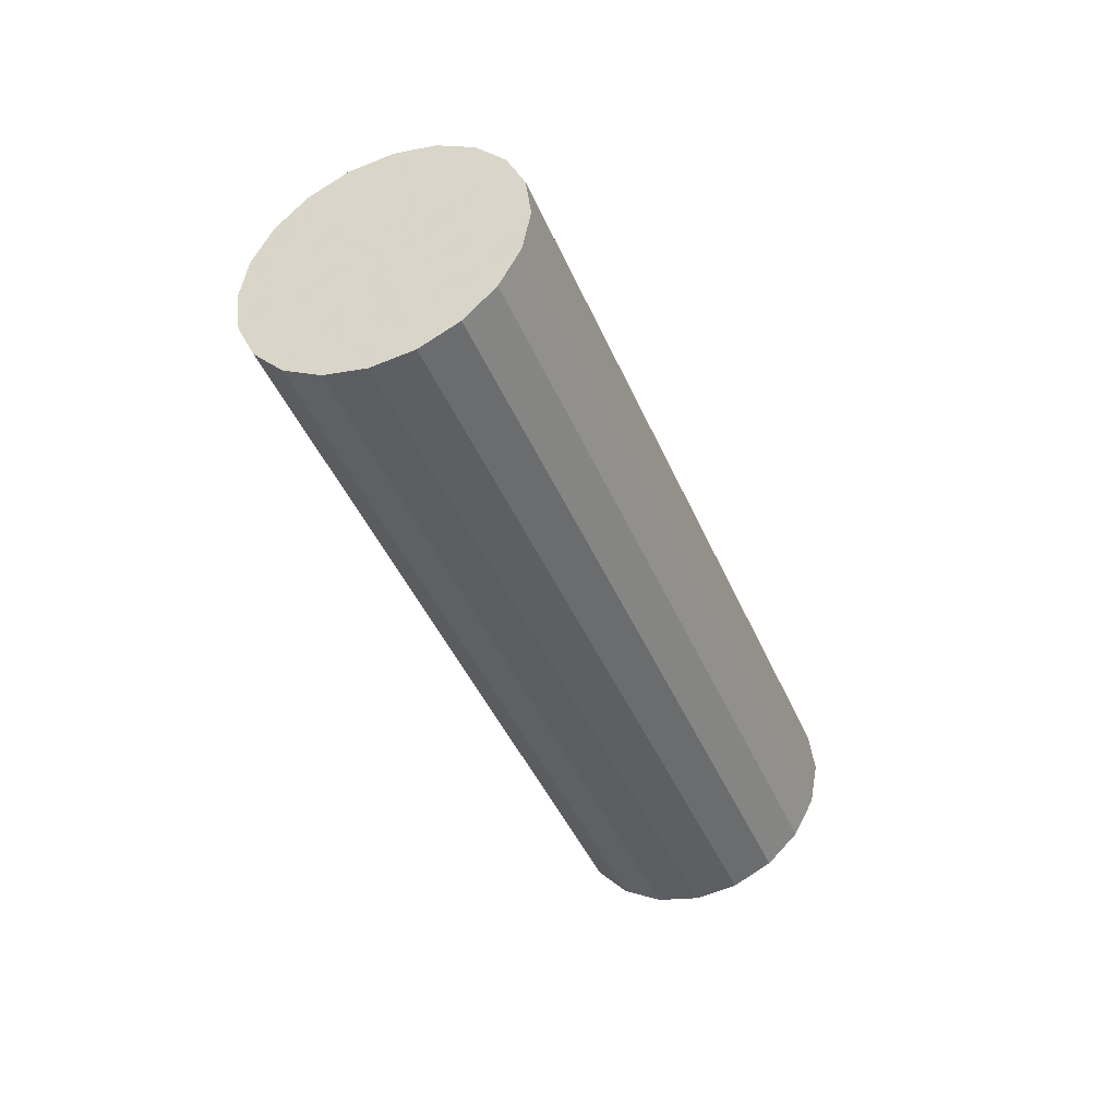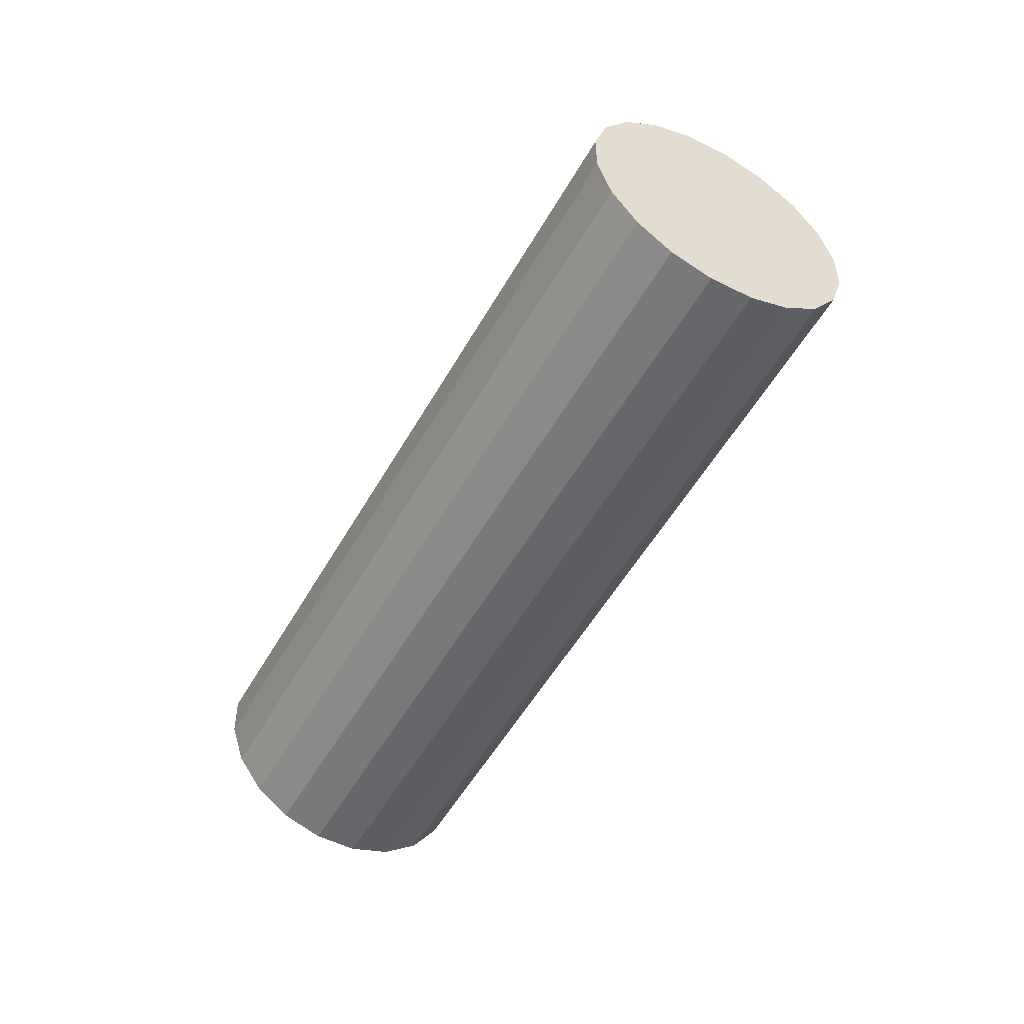
<metadata>
{"format":"obj","ext":"obj","renderer":"f3d","projection":"perspective","resolution":1024,"background":"white","views":[{"elev":-50.9,"azim":-102.9,"up":"+Y"},{"elev":-42.9,"azim":26.4,"up":"+Y"}]}
</metadata>
<code>
g default
v 0.5611 1.54 8.595
v 0.5587 1.571 8.591
v 0.5619 1.6 8.579
v 0.5705 1.623 8.56
v 0.5837 1.64 8.537
v 0.6 1.647 8.511
v 0.618 1.645 8.486
v 0.6358 1.633 8.463
v 0.6518 1.613 8.445
v 0.6643 1.587 8.434
v 0.6721 1.557 8.43
v 0.6745 1.526 8.434
v 0.6712 1.497 8.446
v 0.6626 1.474 8.465
v 0.6495 1.457 8.488
v 0.6331 1.45 8.514
v 0.6152 1.452 8.539
v 0.5973 1.464 8.562
v 0.5814 1.484 8.58
v 0.5689 1.51 8.592
v 0.5055 1.532 8.678
v 0.5007 1.594 8.669
v 0.5073 1.651 8.645
v 0.5245 1.698 8.608
v 0.5508 1.731 8.562
v 0.5835 1.746 8.51
v 0.6194 1.741 8.459
v 0.6551 1.718 8.413
v 0.6869 1.678 8.377
v 0.7119 1.625 8.354
v 0.7276 1.565 8.347
v 0.7324 1.504 8.356
v 0.7259 1.446 8.38
v 0.7086 1.399 8.417
v 0.6824 1.366 8.464
v 0.6497 1.351 8.515
v 0.6138 1.356 8.566
v 0.5781 1.379 8.612
v 0.5462 1.419 8.648
v 0.5212 1.472 8.671
v 0.45 1.524 8.761
v 0.4428 1.616 8.748
v 0.4526 1.702 8.711
v 0.4785 1.773 8.656
v 0.5179 1.822 8.586
v 0.5669 1.844 8.509
v 0.6208 1.838 8.433
v 0.6743 1.803 8.364
v 0.7221 1.743 8.31
v 0.7596 1.664 8.275
v 0.7831 1.574 8.264
v 0.7903 1.481 8.278
v 0.7805 1.395 8.314
v 0.7547 1.324 8.369
v 0.7153 1.275 8.439
v 0.6662 1.253 8.516
v 0.6123 1.259 8.593
v 0.5589 1.295 8.661
v 0.511 1.354 8.715
v 0.4735 1.433 8.75
v 0.3945 1.515 8.844
v 0.3849 1.639 8.826
v 0.398 1.753 8.778
v 0.4325 1.848 8.703
v 0.485 1.913 8.611
v 0.5503 1.943 8.508
v 0.6222 1.934 8.406
v 0.6935 1.887 8.314
v 0.7573 1.807 8.242
v 0.8073 1.702 8.196
v 0.8387 1.582 8.182
v 0.8483 1.458 8.199
v 0.8352 1.344 8.248
v 0.8007 1.249 8.322
v 0.7482 1.184 8.415
v 0.6828 1.154 8.517
v 0.6109 1.163 8.619
v 0.5396 1.21 8.711
v 0.4758 1.29 8.783
v 0.4258 1.395 8.829
v 0.339 1.507 8.926
v 0.327 1.661 8.904
v 0.3433 1.805 8.844
v 0.3864 1.923 8.751
v 0.4521 2.005 8.635
v 0.5338 2.042 8.507
v 0.6236 2.03 8.379
v 0.7128 1.972 8.265
v 0.7925 1.872 8.174
v 0.855 1.741 8.117
v 0.8942 1.59 8.099
v 0.9062 1.436 8.121
v 0.8898 1.293 8.181
v 0.8467 1.174 8.274
v 0.7811 1.093 8.39
v 0.6994 1.056 8.518
v 0.6095 1.067 8.646
v 0.5204 1.125 8.76
v 0.4406 1.225 8.851
v 0.3781 1.356 8.908
v 0.09445 1.464 8.758
v 0.08245 1.618 8.736
v 0.09881 1.762 8.676
v 0.1419 1.88 8.583
v 0.2075 1.962 8.467
v 0.2893 1.999 8.338
v 0.3791 1.987 8.211
v 0.4682 1.929 8.096
v 0.548 1.829 8.006
v 0.6105 1.698 7.949
v 0.6497 1.547 7.93
v 0.6617 1.393 7.952
v 0.6453 1.25 8.013
v 0.6022 1.131 8.106
v 0.5366 1.05 8.222
v 0.4548 1.013 8.35
v 0.365 1.024 8.478
v 0.2759 1.082 8.592
v 0.1961 1.182 8.682
v 0.1336 1.313 8.739
v -0.1501 1.421 8.59
v -0.1621 1.575 8.568
v -0.1457 1.719 8.507
v -0.1026 1.837 8.414
v -0.03698 1.919 8.298
v 0.04475 1.956 8.17
v 0.1346 1.944 8.042
v 0.2237 1.886 7.928
v 0.3035 1.786 7.838
v 0.366 1.655 7.781
v 0.4051 1.504 7.762
v 0.4171 1.35 7.784
v 0.4008 1.207 7.844
v 0.3577 1.088 7.937
v 0.292 1.007 8.053
v 0.2103 0.9695 8.182
v 0.1205 0.9807 8.309
v 0.03134 1.039 8.424
v -0.04839 1.139 8.514
v -0.1109 1.27 8.571
v -0.3946 1.378 8.421
v -0.4066 1.532 8.399
v -0.3902 1.676 8.339
v -0.3471 1.794 8.246
v -0.2815 1.876 8.13
v -0.1998 1.913 8.002
v -0.1099 1.901 7.874
v -0.02079 1.843 7.76
v 0.05894 1.743 7.669
v 0.1214 1.612 7.612
v 0.1606 1.461 7.594
v 0.1726 1.307 7.616
v 0.1563 1.164 7.676
v 0.1132 1.045 7.769
v 0.04753 0.9635 7.885
v -0.0342 0.9265 8.013
v -0.124 0.9377 8.141
v -0.2132 0.9961 8.255
v -0.2929 1.096 8.346
v -0.3554 1.227 8.403
v -0.6391 1.335 8.253
v -0.6511 1.489 8.231
v -0.6348 1.633 8.17
v -0.5917 1.751 8.078
v -0.526 1.833 7.961
v -0.4443 1.87 7.833
v -0.3545 1.858 7.706
v -0.2653 1.8 7.591
v -0.1856 1.7 7.501
v -0.1231 1.569 7.444
v -0.0839 1.418 7.425
v -0.07191 1.264 7.447
v -0.08826 1.121 7.508
v -0.1314 1.002 7.6
v -0.197 0.9205 7.717
v -0.2787 0.8835 7.845
v -0.3686 0.8947 7.972
v -0.4577 0.9531 8.087
v -0.5374 1.053 8.177
v -0.5999 1.184 8.234
v -0.8836 1.292 8.084
v -0.8956 1.446 8.062
v -0.8793 1.59 8.002
v -0.8362 1.708 7.909
v -0.7705 1.79 7.793
v -0.6888 1.827 7.665
v -0.599 1.815 7.537
v -0.5098 1.757 7.423
v -0.4301 1.657 7.332
v -0.3676 1.526 7.275
v -0.3284 1.375 7.257
v -0.3164 1.221 7.279
v -0.3328 1.077 7.339
v -0.3759 0.9592 7.432
v -0.4415 0.8775 7.548
v -0.5232 0.8404 7.676
v -0.6131 0.8517 7.804
v -0.7022 0.91 7.918
v -0.782 1.01 8.009
v -0.8445 1.141 8.066
v -1.128 1.249 7.916
v -1.14 1.403 7.894
v -1.124 1.546 7.834
v -1.081 1.665 7.741
v -1.015 1.747 7.625
v -0.9333 1.784 7.496
v -0.8435 1.772 7.369
v -0.7543 1.714 7.254
v -0.6746 1.614 7.164
v -0.6121 1.483 7.107
v -0.5729 1.332 7.088
v -0.5609 1.178 7.11
v -0.5773 1.034 7.171
v -0.6204 0.9161 7.264
v -0.686 0.8345 7.38
v -0.7678 0.7974 7.508
v -0.8576 0.8086 7.636
v -0.9467 0.867 7.75
v -1.026 0.9669 7.84
v -1.089 1.098 7.897
v -1.373 1.206 7.748
v -1.385 1.36 7.726
v -1.368 1.503 7.665
v -1.325 1.622 7.572
v -1.26 1.703 7.456
v -1.178 1.741 7.328
v -1.088 1.729 7.2
v -0.9989 1.671 7.086
v -0.9191 1.571 6.996
v -0.8566 1.44 6.939
v -0.8175 1.289 6.92
v -0.8055 1.135 6.942
v -0.8218 0.9915 7.002
v -0.8649 0.8731 7.095
v -0.9305 0.7914 7.211
v -1.012 0.7544 7.34
v -1.102 0.7656 7.467
v -1.191 0.824 7.582
v -1.271 0.9238 7.672
v -1.333 1.055 7.729
v -1.617 1.163 7.579
v -1.629 1.317 7.557
v -1.613 1.46 7.497
v -1.57 1.579 7.404
v -1.504 1.66 7.288
v -1.422 1.698 7.16
v -1.333 1.686 7.032
v -1.243 1.628 6.918
v -1.164 1.528 6.827
v -1.101 1.397 6.77
v -1.062 1.246 6.752
v -1.05 1.092 6.774
v -1.066 0.9484 6.834
v -1.109 0.8301 6.927
v -1.175 0.7484 7.043
v -1.257 0.7114 7.171
v -1.347 0.7226 7.299
v -1.436 0.781 7.413
v -1.516 0.8808 7.503
v -1.578 1.012 7.561
v -1.862 1.12 7.411
v -1.874 1.274 7.389
v -1.857 1.417 7.328
v -1.814 1.536 7.236
v -1.749 1.617 7.119
v -1.667 1.654 6.991
v -1.577 1.643 6.864
v -1.488 1.585 6.749
v -1.408 1.485 6.659
v -1.346 1.354 6.602
v -1.306 1.203 6.583
v -1.295 1.049 6.605
v -1.311 0.9054 6.666
v -1.354 0.7871 6.758
v -1.42 0.7054 6.875
v -1.501 0.6684 7.003
v -1.591 0.6796 7.13
v -1.68 0.738 7.245
v -1.76 0.8378 7.335
v -1.823 0.9693 7.392
v -2.106 1.077 7.242
v -2.118 1.231 7.22
v -2.102 1.374 7.16
v -2.059 1.493 7.067
v -1.993 1.574 6.951
v -1.911 1.611 6.823
v -1.822 1.6 6.695
v -1.732 1.542 6.581
v -1.653 1.442 6.49
v -1.59 1.311 6.433
v -1.551 1.16 6.415
v -1.539 1.006 6.437
v -1.555 0.8624 6.497
v -1.598 0.7441 6.59
v -1.664 0.6624 6.706
v -1.746 0.6253 6.834
v -1.836 0.6366 6.962
v -1.925 0.695 7.076
v -2.005 0.7948 7.167
v -2.067 0.9263 7.224
v -2.051 1.085 7.16
v -2.06 1.209 7.142
v -2.047 1.323 7.094
v -2.013 1.418 7.019
v -1.96 1.483 6.926
v -1.895 1.513 6.824
v -1.823 1.504 6.722
v -1.752 1.457 6.63
v -1.688 1.377 6.558
v -1.638 1.272 6.512
v -1.607 1.152 6.498
v -1.597 1.028 6.515
v -1.61 0.9136 6.563
v -1.645 0.8189 6.638
v -1.697 0.7536 6.731
v -1.762 0.724 6.833
v -1.834 0.7329 6.935
v -1.906 0.7796 7.027
v -1.969 0.8595 7.099
v -2.019 0.9647 7.145
v -1.995 1.093 7.077
v -2.002 1.186 7.064
v -1.993 1.272 7.027
v -1.967 1.343 6.972
v -1.927 1.392 6.902
v -1.878 1.414 6.825
v -1.824 1.408 6.749
v -1.771 1.372 6.68
v -1.723 1.313 6.626
v -1.686 1.234 6.591
v -1.662 1.143 6.58
v -1.655 1.051 6.594
v -1.665 0.9648 6.63
v -1.691 0.8938 6.685
v -1.73 0.8448 6.755
v -1.779 0.8226 6.832
v -1.833 0.8293 6.909
v -1.886 0.8643 6.977
v -1.934 0.9242 7.031
v -1.972 1.003 7.066
v -1.94 1.102 6.994
v -1.944 1.163 6.985
v -1.938 1.221 6.961
v -1.921 1.268 6.924
v -1.894 1.301 6.878
v -1.862 1.316 6.826
v -1.826 1.311 6.775
v -1.79 1.288 6.729
v -1.758 1.248 6.693
v -1.733 1.195 6.67
v -1.718 1.135 6.663
v -1.713 1.073 6.672
v -1.719 1.016 6.696
v -1.737 0.9687 6.733
v -1.763 0.936 6.78
v -1.796 0.9212 6.831
v -1.831 0.9257 6.882
v -1.867 0.949 6.928
v -1.899 0.989 6.964
v -1.924 1.042 6.987
v -1.884 1.11 6.911
v -1.887 1.141 6.907
v -1.883 1.17 6.895
v -1.875 1.193 6.876
v -1.862 1.21 6.853
v -1.845 1.217 6.827
v -1.827 1.215 6.802
v -1.809 1.203 6.779
v -1.793 1.183 6.761
v -1.781 1.157 6.75
v -1.773 1.127 6.746
v -1.771 1.096 6.75
v -1.774 1.067 6.762
v -1.783 1.044 6.781
v -1.796 1.027 6.804
v -1.812 1.02 6.83
v -1.83 1.022 6.855
v -1.848 1.034 6.878
v -1.864 1.054 6.896
v -1.876 1.08 6.908
v 0.6166 1.549 8.513
v -1.829 1.118 6.829
f 1 2 21
f 21 2 22
f 2 3 22
f 22 3 23
f 3 4 23
f 23 4 24
f 4 5 24
f 24 5 25
f 5 6 25
f 25 6 26
f 6 7 26
f 26 7 27
f 7 8 27
f 27 8 28
f 8 9 28
f 28 9 29
f 9 10 29
f 29 10 30
f 10 11 30
f 30 11 31
f 11 12 31
f 31 12 32
f 12 13 32
f 32 13 33
f 13 14 33
f 33 14 34
f 14 15 34
f 34 15 35
f 15 16 35
f 35 16 36
f 16 17 36
f 36 17 37
f 17 18 37
f 37 18 38
f 18 19 38
f 38 19 39
f 19 20 39
f 39 20 40
f 20 1 40
f 40 1 21
f 21 22 41
f 41 22 42
f 22 23 42
f 42 23 43
f 23 24 43
f 43 24 44
f 24 25 44
f 44 25 45
f 25 26 45
f 45 26 46
f 26 27 46
f 46 27 47
f 27 28 47
f 47 28 48
f 28 29 48
f 48 29 49
f 29 30 49
f 49 30 50
f 30 31 50
f 50 31 51
f 31 32 51
f 51 32 52
f 32 33 52
f 52 33 53
f 33 34 53
f 53 34 54
f 34 35 54
f 54 35 55
f 35 36 55
f 55 36 56
f 36 37 56
f 56 37 57
f 37 38 57
f 57 38 58
f 38 39 58
f 58 39 59
f 39 40 59
f 59 40 60
f 40 21 60
f 60 21 41
f 41 42 61
f 61 42 62
f 42 43 62
f 62 43 63
f 43 44 63
f 63 44 64
f 44 45 64
f 64 45 65
f 45 46 65
f 65 46 66
f 46 47 66
f 66 47 67
f 47 48 67
f 67 48 68
f 48 49 68
f 68 49 69
f 49 50 69
f 69 50 70
f 50 51 70
f 70 51 71
f 51 52 71
f 71 52 72
f 52 53 72
f 72 53 73
f 53 54 73
f 73 54 74
f 54 55 74
f 74 55 75
f 55 56 75
f 75 56 76
f 56 57 76
f 76 57 77
f 57 58 77
f 77 58 78
f 58 59 78
f 78 59 79
f 59 60 79
f 79 60 80
f 60 41 80
f 80 41 61
f 61 62 81
f 81 62 82
f 62 63 82
f 82 63 83
f 63 64 83
f 83 64 84
f 64 65 84
f 84 65 85
f 65 66 85
f 85 66 86
f 66 67 86
f 86 67 87
f 67 68 87
f 87 68 88
f 68 69 88
f 88 69 89
f 69 70 89
f 89 70 90
f 70 71 90
f 90 71 91
f 71 72 91
f 91 72 92
f 72 73 92
f 92 73 93
f 73 74 93
f 93 74 94
f 74 75 94
f 94 75 95
f 75 76 95
f 95 76 96
f 76 77 96
f 96 77 97
f 77 78 97
f 97 78 98
f 78 79 98
f 98 79 99
f 79 80 99
f 99 80 100
f 80 61 100
f 100 61 81
f 81 82 101
f 101 82 102
f 82 83 102
f 102 83 103
f 83 84 103
f 103 84 104
f 84 85 104
f 104 85 105
f 85 86 105
f 105 86 106
f 86 87 106
f 106 87 107
f 87 88 107
f 107 88 108
f 88 89 108
f 108 89 109
f 89 90 109
f 109 90 110
f 90 91 110
f 110 91 111
f 91 92 111
f 111 92 112
f 92 93 112
f 112 93 113
f 93 94 113
f 113 94 114
f 94 95 114
f 114 95 115
f 95 96 115
f 115 96 116
f 96 97 116
f 116 97 117
f 97 98 117
f 117 98 118
f 98 99 118
f 118 99 119
f 99 100 119
f 119 100 120
f 100 81 120
f 120 81 101
f 101 102 121
f 121 102 122
f 102 103 122
f 122 103 123
f 103 104 123
f 123 104 124
f 104 105 124
f 124 105 125
f 105 106 125
f 125 106 126
f 106 107 126
f 126 107 127
f 107 108 127
f 127 108 128
f 108 109 128
f 128 109 129
f 109 110 129
f 129 110 130
f 110 111 130
f 130 111 131
f 111 112 131
f 131 112 132
f 112 113 132
f 132 113 133
f 113 114 133
f 133 114 134
f 114 115 134
f 134 115 135
f 115 116 135
f 135 116 136
f 116 117 136
f 136 117 137
f 117 118 137
f 137 118 138
f 118 119 138
f 138 119 139
f 119 120 139
f 139 120 140
f 120 101 140
f 140 101 121
f 121 122 141
f 141 122 142
f 122 123 142
f 142 123 143
f 123 124 143
f 143 124 144
f 124 125 144
f 144 125 145
f 125 126 145
f 145 126 146
f 126 127 146
f 146 127 147
f 127 128 147
f 147 128 148
f 128 129 148
f 148 129 149
f 129 130 149
f 149 130 150
f 130 131 150
f 150 131 151
f 131 132 151
f 151 132 152
f 132 133 152
f 152 133 153
f 133 134 153
f 153 134 154
f 134 135 154
f 154 135 155
f 135 136 155
f 155 136 156
f 136 137 156
f 156 137 157
f 137 138 157
f 157 138 158
f 138 139 158
f 158 139 159
f 139 140 159
f 159 140 160
f 140 121 160
f 160 121 141
f 141 142 161
f 161 142 162
f 142 143 162
f 162 143 163
f 143 144 163
f 163 144 164
f 144 145 164
f 164 145 165
f 145 146 165
f 165 146 166
f 146 147 166
f 166 147 167
f 147 148 167
f 167 148 168
f 148 149 168
f 168 149 169
f 149 150 169
f 169 150 170
f 150 151 170
f 170 151 171
f 151 152 171
f 171 152 172
f 152 153 172
f 172 153 173
f 153 154 173
f 173 154 174
f 154 155 174
f 174 155 175
f 155 156 175
f 175 156 176
f 156 157 176
f 176 157 177
f 157 158 177
f 177 158 178
f 158 159 178
f 178 159 179
f 159 160 179
f 179 160 180
f 160 141 180
f 180 141 161
f 161 162 181
f 181 162 182
f 162 163 182
f 182 163 183
f 163 164 183
f 183 164 184
f 164 165 184
f 184 165 185
f 165 166 185
f 185 166 186
f 166 167 186
f 186 167 187
f 167 168 187
f 187 168 188
f 168 169 188
f 188 169 189
f 169 170 189
f 189 170 190
f 170 171 190
f 190 171 191
f 171 172 191
f 191 172 192
f 172 173 192
f 192 173 193
f 173 174 193
f 193 174 194
f 174 175 194
f 194 175 195
f 175 176 195
f 195 176 196
f 176 177 196
f 196 177 197
f 177 178 197
f 197 178 198
f 178 179 198
f 198 179 199
f 179 180 199
f 199 180 200
f 180 161 200
f 200 161 181
f 181 182 201
f 201 182 202
f 182 183 202
f 202 183 203
f 183 184 203
f 203 184 204
f 184 185 204
f 204 185 205
f 185 186 205
f 205 186 206
f 186 187 206
f 206 187 207
f 187 188 207
f 207 188 208
f 188 189 208
f 208 189 209
f 189 190 209
f 209 190 210
f 190 191 210
f 210 191 211
f 191 192 211
f 211 192 212
f 192 193 212
f 212 193 213
f 193 194 213
f 213 194 214
f 194 195 214
f 214 195 215
f 195 196 215
f 215 196 216
f 196 197 216
f 216 197 217
f 197 198 217
f 217 198 218
f 198 199 218
f 218 199 219
f 199 200 219
f 219 200 220
f 200 181 220
f 220 181 201
f 201 202 221
f 221 202 222
f 202 203 222
f 222 203 223
f 203 204 223
f 223 204 224
f 204 205 224
f 224 205 225
f 205 206 225
f 225 206 226
f 206 207 226
f 226 207 227
f 207 208 227
f 227 208 228
f 208 209 228
f 228 209 229
f 209 210 229
f 229 210 230
f 210 211 230
f 230 211 231
f 211 212 231
f 231 212 232
f 212 213 232
f 232 213 233
f 213 214 233
f 233 214 234
f 214 215 234
f 234 215 235
f 215 216 235
f 235 216 236
f 216 217 236
f 236 217 237
f 217 218 237
f 237 218 238
f 218 219 238
f 238 219 239
f 219 220 239
f 239 220 240
f 220 201 240
f 240 201 221
f 221 222 241
f 241 222 242
f 222 223 242
f 242 223 243
f 223 224 243
f 243 224 244
f 224 225 244
f 244 225 245
f 225 226 245
f 245 226 246
f 226 227 246
f 246 227 247
f 227 228 247
f 247 228 248
f 228 229 248
f 248 229 249
f 229 230 249
f 249 230 250
f 230 231 250
f 250 231 251
f 231 232 251
f 251 232 252
f 232 233 252
f 252 233 253
f 233 234 253
f 253 234 254
f 234 235 254
f 254 235 255
f 235 236 255
f 255 236 256
f 236 237 256
f 256 237 257
f 237 238 257
f 257 238 258
f 238 239 258
f 258 239 259
f 239 240 259
f 259 240 260
f 240 221 260
f 260 221 241
f 241 242 261
f 261 242 262
f 242 243 262
f 262 243 263
f 243 244 263
f 263 244 264
f 244 245 264
f 264 245 265
f 245 246 265
f 265 246 266
f 246 247 266
f 266 247 267
f 247 248 267
f 267 248 268
f 248 249 268
f 268 249 269
f 249 250 269
f 269 250 270
f 250 251 270
f 270 251 271
f 251 252 271
f 271 252 272
f 252 253 272
f 272 253 273
f 253 254 273
f 273 254 274
f 254 255 274
f 274 255 275
f 255 256 275
f 275 256 276
f 256 257 276
f 276 257 277
f 257 258 277
f 277 258 278
f 258 259 278
f 278 259 279
f 259 260 279
f 279 260 280
f 260 241 280
f 280 241 261
f 261 262 281
f 281 262 282
f 262 263 282
f 282 263 283
f 263 264 283
f 283 264 284
f 264 265 284
f 284 265 285
f 265 266 285
f 285 266 286
f 266 267 286
f 286 267 287
f 267 268 287
f 287 268 288
f 268 269 288
f 288 269 289
f 269 270 289
f 289 270 290
f 270 271 290
f 290 271 291
f 271 272 291
f 291 272 292
f 272 273 292
f 292 273 293
f 273 274 293
f 293 274 294
f 274 275 294
f 294 275 295
f 275 276 295
f 295 276 296
f 276 277 296
f 296 277 297
f 277 278 297
f 297 278 298
f 278 279 298
f 298 279 299
f 279 280 299
f 299 280 300
f 280 261 300
f 300 261 281
f 281 282 301
f 301 282 302
f 282 283 302
f 302 283 303
f 283 284 303
f 303 284 304
f 284 285 304
f 304 285 305
f 285 286 305
f 305 286 306
f 286 287 306
f 306 287 307
f 287 288 307
f 307 288 308
f 288 289 308
f 308 289 309
f 289 290 309
f 309 290 310
f 290 291 310
f 310 291 311
f 291 292 311
f 311 292 312
f 292 293 312
f 312 293 313
f 293 294 313
f 313 294 314
f 294 295 314
f 314 295 315
f 295 296 315
f 315 296 316
f 296 297 316
f 316 297 317
f 297 298 317
f 317 298 318
f 298 299 318
f 318 299 319
f 299 300 319
f 319 300 320
f 300 281 320
f 320 281 301
f 301 302 321
f 321 302 322
f 302 303 322
f 322 303 323
f 303 304 323
f 323 304 324
f 304 305 324
f 324 305 325
f 305 306 325
f 325 306 326
f 306 307 326
f 326 307 327
f 307 308 327
f 327 308 328
f 308 309 328
f 328 309 329
f 309 310 329
f 329 310 330
f 310 311 330
f 330 311 331
f 311 312 331
f 331 312 332
f 312 313 332
f 332 313 333
f 313 314 333
f 333 314 334
f 314 315 334
f 334 315 335
f 315 316 335
f 335 316 336
f 316 317 336
f 336 317 337
f 317 318 337
f 337 318 338
f 318 319 338
f 338 319 339
f 319 320 339
f 339 320 340
f 320 301 340
f 340 301 321
f 321 322 341
f 341 322 342
f 322 323 342
f 342 323 343
f 323 324 343
f 343 324 344
f 324 325 344
f 344 325 345
f 325 326 345
f 345 326 346
f 326 327 346
f 346 327 347
f 327 328 347
f 347 328 348
f 328 329 348
f 348 329 349
f 329 330 349
f 349 330 350
f 330 331 350
f 350 331 351
f 331 332 351
f 351 332 352
f 332 333 352
f 352 333 353
f 333 334 353
f 353 334 354
f 334 335 354
f 354 335 355
f 335 336 355
f 355 336 356
f 336 337 356
f 356 337 357
f 337 338 357
f 357 338 358
f 338 339 358
f 358 339 359
f 339 340 359
f 359 340 360
f 340 321 360
f 360 321 341
f 341 342 361
f 361 342 362
f 342 343 362
f 362 343 363
f 343 344 363
f 363 344 364
f 344 345 364
f 364 345 365
f 345 346 365
f 365 346 366
f 346 347 366
f 366 347 367
f 347 348 367
f 367 348 368
f 348 349 368
f 368 349 369
f 349 350 369
f 369 350 370
f 350 351 370
f 370 351 371
f 351 352 371
f 371 352 372
f 352 353 372
f 372 353 373
f 353 354 373
f 373 354 374
f 354 355 374
f 374 355 375
f 355 356 375
f 375 356 376
f 356 357 376
f 376 357 377
f 357 358 377
f 377 358 378
f 358 359 378
f 378 359 379
f 359 360 379
f 379 360 380
f 360 341 380
f 380 341 361
f 2 1 381
f 3 2 381
f 4 3 381
f 5 4 381
f 6 5 381
f 7 6 381
f 8 7 381
f 9 8 381
f 10 9 381
f 11 10 381
f 12 11 381
f 13 12 381
f 14 13 381
f 15 14 381
f 16 15 381
f 17 16 381
f 18 17 381
f 19 18 381
f 20 19 381
f 1 20 381
f 361 362 382
f 362 363 382
f 363 364 382
f 364 365 382
f 365 366 382
f 366 367 382
f 367 368 382
f 368 369 382
f 369 370 382
f 370 371 382
f 371 372 382
f 372 373 382
f 373 374 382
f 374 375 382
f 375 376 382
f 376 377 382
f 377 378 382
f 378 379 382
f 379 380 382
f 380 361 382

</code>
